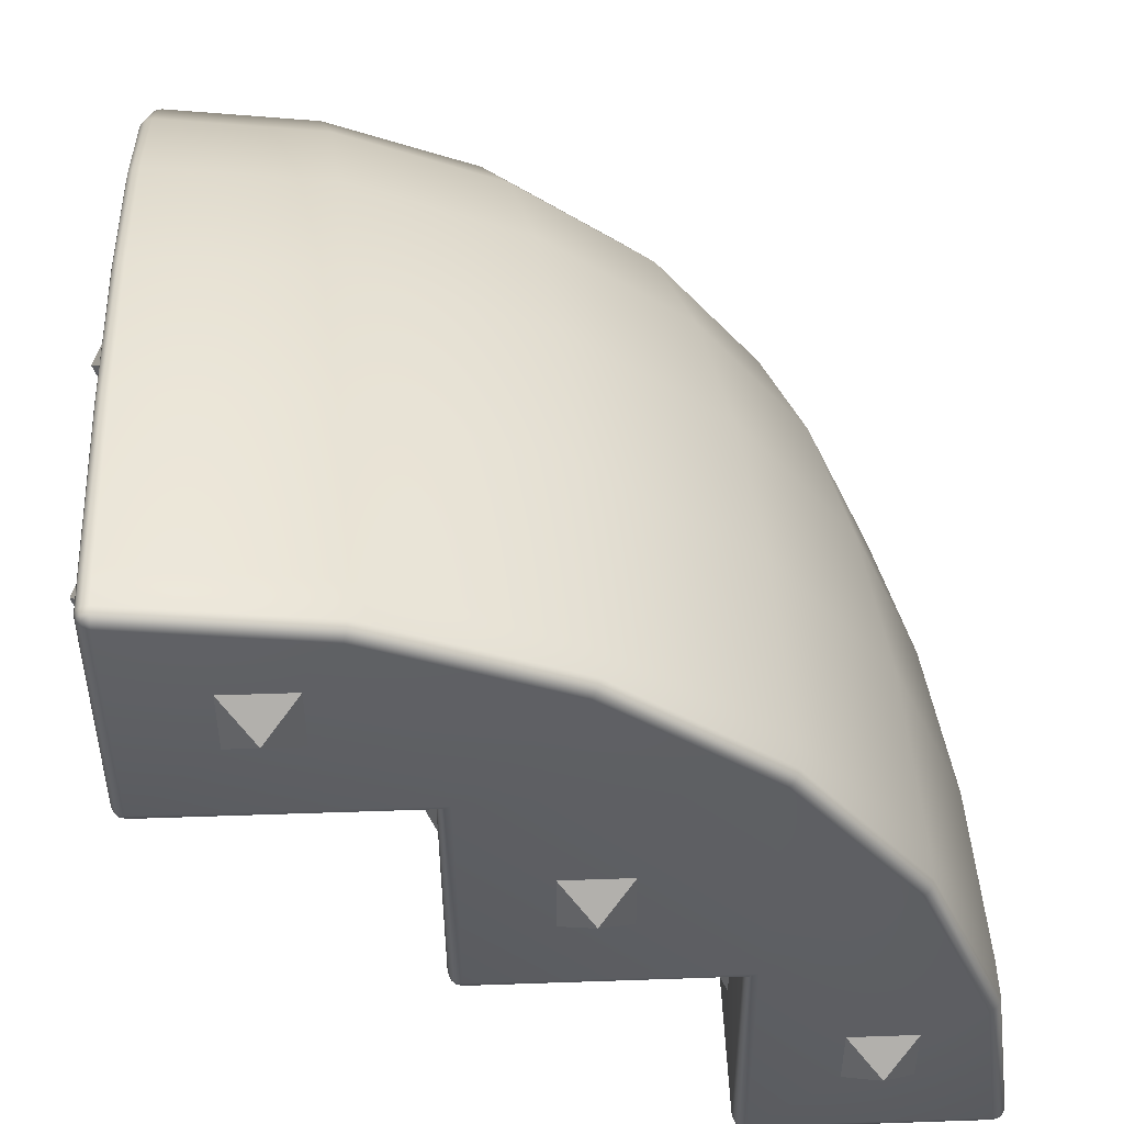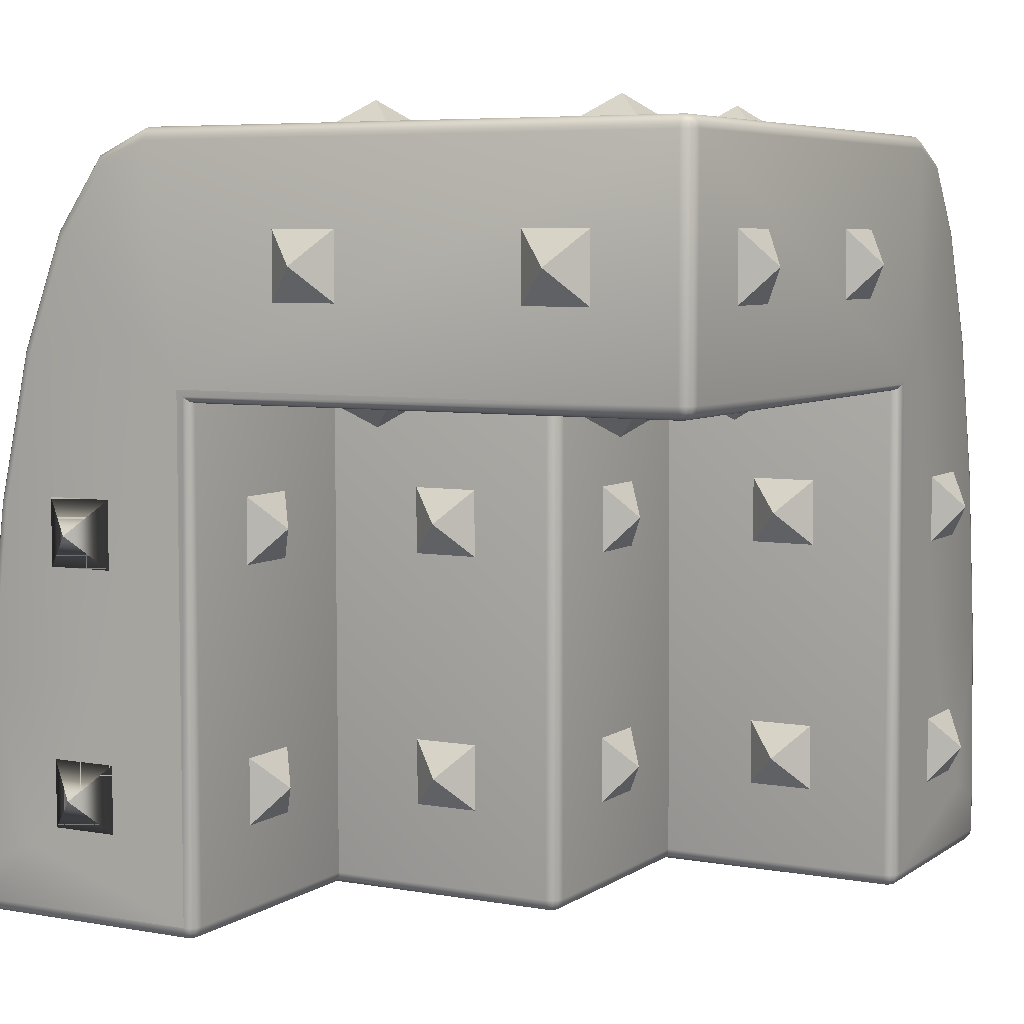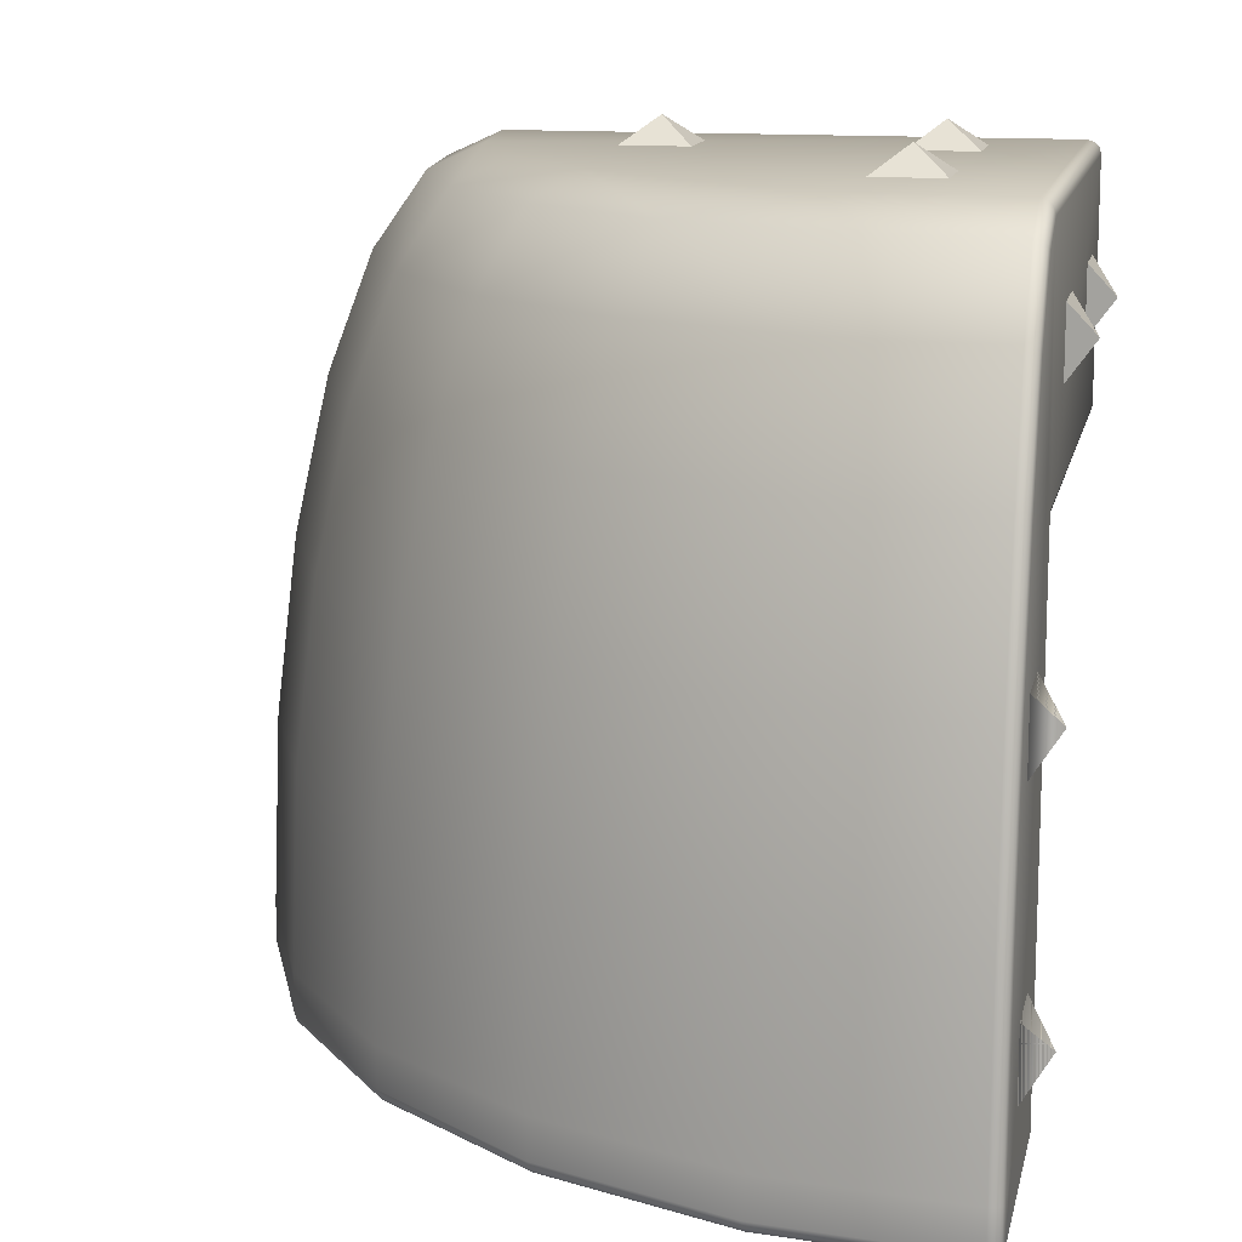
<metadata>
{"format":"obj","ext":"obj","renderer":"f3d","projection":"perspective","resolution":1024,"background":"white","views":[{"elev":49.1,"azim":-2.2,"up":"+Z"},{"elev":6.0,"azim":-151.6,"up":"+Y"},{"elev":13.3,"azim":101.9,"up":"+Y"}]}
</metadata>
<code>
v 1.586 -0.5 1.586
v 0.5496 -0.5 1.55
v 1.55 -0.5 0.55
v 2.098 -0.45 1
v 2.398 -0.3 0.2765
v 2.098 -0.3 1
v 1.687 2.5 -0.4502
v 1.82 2.405 0.1217
v 1.895 2.405 -0.4503
v 0.2765 -0.45 2.398
v 1 -0.3 2.098
v 0.2765 -0.3 2.398
v 1 -0.45 2.098
v 1.621 -0.3 1.621
v 1.621 -0.45 1.621
v 1.504 1.5 0.5
v 1.504 -0.45 -0.45
v 1.5 -0.45 0.5
v 0.5584 1.5 0.5
v 0.5584 -0.45 0.5
v -0.4502 2.5 1.687
v 0.1217 2.405 1.82
v 0.06761 2.5 1.618
v -0.4503 2.405 1.895
v 0.172 2.125 2.008
v -0.4503 2.125 2.09
v 0.2153 1.68 2.169
v -0.4503 0.4247 2.466
v 0.2693 0.4247 2.371
v -0.4503 1.68 2.257
v 0.2485 1.1 2.293
v 0.701 2.405 1.58
v 0.5965 2.5 1.399
v 0.7983 2.125 1.749
v 0.8818 1.68 1.893
v 0.9459 1.1 2.004
v 0.9863 0.4247 2.074
v 1.051 2.5 1.051
v 1.198 2.405 1.198
v 1.336 2.125 1.336
v 1.454 1.68 1.454
v 1.545 1.1 1.545
v 1.602 0.4247 1.602
v 1.58 2.405 0.701
v 1.399 2.5 0.5965
v 1.749 2.125 0.7983
v 1.893 1.68 0.8818
v 2.004 1.1 0.9459
v 2.074 0.4247 0.9863
v 1.618 2.5 0.06762
v 2.008 2.125 0.172
v 2.169 1.68 0.2153
v 2.293 1.1 0.2485
v 2.371 0.4247 0.2693
v 2.466 0.4247 -0.4503
v 2.493 -0.3 -0.4504
v 2.257 1.68 -0.4503
v 2.385 1.1 -0.4503
v 2.09 2.125 -0.4503
v -0.4503 1.1 2.385
v 2.398 -0.45 0.2765
v -0.45 1.5 1.5
v 0.5002 -0.45 1.5
v -0.45 -0.45 1.5
v 0.5334 1.5 0.5067
v 0.5151 1.5 0.525
v -0.45 1.5 -0.45
v 0.5084 1.5 1.5
v 0.508 -0.45 0.55
v -0.4502 2.5 -0.4502
v -0.4504 -0.3 2.493
v -0.4504 -0.45 2.493
v -0.4735 -0.4738 2.483
v -0.4491 -0.4745 2.486
v -0.4926 -0.45 2.474
v -0.4748 -0.45 2.489
v -0.5 -0.45 2.45
v -0.487 -0.4738 2.472
v -0.4926 -0.4745 2.448
v -0.4734 -0.487 2.47
v -0.449 -0.4926 2.468
v -0.4745 -0.4926 2.445
v -0.45 -0.5 2.443
v -0.4502 2.493 -0.4747
v -0.4747 2.493 -0.4502
v -0.4738 2.474 -0.4871
v -0.4738 2.487 -0.4738
v -0.4745 2.45 -0.4926
v -0.4501 2.475 -0.4926
v -0.45 2.45 -0.5
v -0.4871 2.474 -0.4738
v -0.4926 2.475 -0.4501
v -0.4926 2.45 -0.4745
v -0.5 2.45 -0.45
v 2.446 -0.4933 -0.4749
v 2.468 -0.4933 -0.4501
v 2.443 -0.5 -0.45
v 2.449 -0.475 -0.4933
v 2.47 -0.4868 -0.474
v 2.45 -0.45 -0.5
v 2.472 -0.4739 -0.4869
v 2.474 -0.45 -0.4934
v 2.483 -0.4739 -0.4741
v 2.493 -0.45 -0.4504
v 2.49 -0.45 -0.4752
v 2.487 -0.475 -0.4502
v 0.5584 -0.475 0.5067
v 0.5334 -0.45 0.5067
v 0.5582 -0.4933 0.525
v 0.5344 -0.4739 0.5132
v 0.533 -0.4933 0.55
v 0.558 -0.5 0.55
v 0.5214 -0.4739 0.5261
v 0.5343 -0.4868 0.5261
v 0.5149 -0.45 0.525
v 0.5147 -0.475 0.55
v 1.554 -0.475 -0.4933
v 1.529 -0.45 -0.4933
v 1.554 -0.45 -0.5
v 1.554 -0.4933 -0.475
v 1.53 -0.4739 -0.4868
v 1.529 -0.4933 -0.45
v 1.554 -0.5 -0.45
v 1.517 -0.4739 -0.4739
v 1.53 -0.4868 -0.4739
v 1.511 -0.45 -0.475
v 1.511 -0.475 -0.45
v -0.45 -0.475 1.507
v -0.475 -0.45 1.507
v -0.4739 -0.4868 1.526
v -0.4739 -0.4739 1.513
v -0.475 -0.4933 1.55
v -0.45 -0.4933 1.525
v -0.45 -0.5 1.55
v -0.4868 -0.4739 1.526
v -0.4933 -0.45 1.525
v -0.4933 -0.475 1.55
v -0.5 -0.45 1.55
v -0.475 1.507 -0.45
v -0.45 1.507 -0.475
v -0.4868 1.526 -0.4739
v -0.4739 1.513 -0.4739
v -0.4933 1.55 -0.475
v -0.4933 1.525 -0.45
v -0.5 1.55 -0.45
v -0.475 1.55 -0.4933
v -0.45 1.525 -0.4933
v -0.45 1.55 -0.5
v -0.4739 1.526 -0.4868
v 0.2634 -0.5 2.349
v 0.2747 -0.475 2.391
v 2.373 -0.4933 0.2699
v 2.349 -0.5 0.2634
v 2.391 -0.475 0.2747
v -0.5 2.365 1.869
v -0.4933 2.113 2.073
v -0.4933 2.385 1.884
v -0.4751 2.122 2.087
v -0.4751 2.399 1.894
v -0.5 2.101 2.052
v -0.4933 1.673 2.239
v -0.4752 1.678 2.254
v -0.5 1.666 2.216
v -0.4933 1.096 2.366
v -0.4752 1.099 2.382
v -0.5 1.092 2.343
v -0.4933 0.4227 2.447
v -0.4752 0.4242 2.463
v 1.682 2.45 -0.5
v 1.884 2.385 -0.4933
v 1.869 2.365 -0.5
v 1.687 2.475 -0.4933
v 1.894 2.399 -0.4751
v 1.688 2.493 -0.4751
v 2.216 1.666 -0.5
v 2.366 1.096 -0.4933
v 2.343 1.092 -0.5
v 2.239 1.673 -0.4933
v 2.382 1.099 -0.4752
v 2.254 1.678 -0.4752
v 2.447 0.4227 -0.4933
v 2.423 0.4208 -0.5
v 2.463 0.4242 -0.4752
v 2.474 -0.3005 -0.4933
v 2.45 -0.3009 -0.5
v 2.49 -0.3001 -0.4752
v 0.5084 1.5 0.55
v 0.5067 -0.475 1.507
v 0.5248 -0.4933 1.525
v 0.9874 -0.4933 2.076
v 0.2699 -0.4933 2.373
v 0.9966 -0.475 2.092
v 0.9748 -0.5 2.054
v 1.603 -0.4933 1.603
v 2.076 -0.4933 0.9874
v 2.054 -0.5 0.9748
v 2.092 -0.475 0.9966
v 1.617 -0.475 1.617
v 2.073 2.113 -0.4933
v 2.052 2.101 -0.5
v 2.087 2.122 -0.4751
v 1.504 1.5 -0.45
v 1.511 1.507 -0.475
v 1.529 1.525 -0.4933
v 1.554 1.55 -0.5
v -0.475 1.507 1.507
v -0.4933 1.525 1.525
v -0.5 2.45 1.682
v -0.4933 2.475 1.687
v -0.4751 2.493 1.688
v -0.5 0.4208 2.423
v -0.4933 -0.3005 2.474
v -0.4752 -0.3001 2.49
v -0.5 -0.3009 2.45
v 1.507 -0.475 0.5067
v 1.525 -0.4933 0.525
v -0.5 1.057 1.79
v -0.5 1.728 1.71
v -0.5 1.55 1.55
v 1.917 0.4834 -0.5
v 1.79 1.057 -0.5
v 1.55 -0.45 -0.5
v -0.5 0.4834 1.917
v -0.5 0.04761 2.08
v -0.5 -0.2157 2.264
v 1.71 1.728 -0.5
v 2.264 -0.2157 -0.5
v 2.08 0.04761 -0.5
v 1.55 1.55 -0.5
v 0.87 1.5 -0.13
v 1 1.4 0
v 0.87 1.5 0.13
v 1.13 1.5 -0.13
v 1.13 1.5 0.13
v 1 -0.6 1
v 0.87 -0.5 0.87
v 1.13 -0.5 0.87
v 0.87 -0.5 1.13
v 1.13 -0.5 1.13
v 0 1.4 1
v -0.13 1.5 0.87
v 0.13 1.5 0.87
v -0.13 1.5 1.13
v 0.13 1.5 1.13
v 0 -0.6 2
v -0.13 -0.5 1.87
v 0.13 -0.5 1.87
v -0.13 -0.5 2.13
v 0.13 -0.5 2.13
v 0 1.4 0
v -0.13 1.5 -0.13
v 0.13 1.5 -0.13
v -0.13 1.5 0.13
v 0.13 1.5 0.13
v 2 -0.6 -0
v 1.87 -0.5 -0.13
v 2.13 -0.5 -0.13
v 1.87 -0.5 0.13
v 2.13 -0.5 0.13
v 0.13 2.5 0.87
v -1e-06 2.6 1
v 0.13 2.5 1.13
v -0.13 2.5 1.13
v -0.13 2.5 0.87
v 1 2.6 0
v 0.87 2.5 -0.13
v 0.87 2.5 0.13
v 1.13 2.5 -0.13
v 1.13 2.5 0.13
v 0 2.6 0
v -0.13 2.5 -0.13
v -0.13 2.5 0.13
v 0.13 2.5 -0.13
v 0.13 2.5 0.13
v 1 2 -0.6
v 0.87 1.87 -0.5
v 0.87 2.13 -0.5
v 1.13 1.87 -0.5
v 1.13 2.13 -0.5
v 0 2 -0.6
v -0.13 1.87 -0.5
v -0.13 2.13 -0.5
v 0.13 1.87 -0.5
v 0.13 2.13 -0.5
v -0.6 2 1
v -0.5 1.87 1.13
v -0.5 2.13 1.13
v -0.5 1.87 0.87
v -0.5 2.13 0.87
v -0.6 2 -1e-06
v -0.5 1.87 0.13
v -0.5 2.13 0.13
v -0.5 1.87 -0.13
v -0.5 2.13 -0.13
v 1 -0 0.4
v 0.87 -0.13 0.5
v 0.87 0.13 0.5
v 1.13 -0.13 0.5
v 1.13 0.13 0.5
v 0 -0 1.4
v -0.13 -0.13 1.5
v -0.13 0.13 1.5
v 0.13 -0.13 1.5
v 0.13 0.13 1.5
v 0.4 -0 1
v 0.5 -0.13 1.13
v 0.5 0.13 1.13
v 0.5 -0.13 0.87
v 0.5 0.13 0.87
v 1.4 0 -1e-06
v 1.5 -0.13 0.13
v 1.5 0.13 0.13
v 1.5 -0.13 -0.13
v 1.5 0.13 -0.13
v 1 1 0.4
v 0.87 0.87 0.5
v 0.87 1.13 0.5
v 1.13 0.87 0.5
v 1.13 1.13 0.5
v 0 1 1.4
v -0.13 0.87 1.5
v -0.13 1.13 1.5
v 0.13 0.87 1.5
v 0.13 1.13 1.5
v 0.4 1 1
v 0.5 0.87 1.13
v 0.5 1.13 1.13
v 0.5 0.87 0.87
v 0.5 1.13 0.87
v 1.4 1 -1e-06
v 1.5 0.87 0.13
v 1.5 1.13 0.13
v 1.5 0.87 -0.13
v 1.5 1.13 -0.13
v -0.5 0.132 2.132
v -0.6 1e-06 2
v -0.5 -0.132 2.132
v -0.5 0.132 1.868
v -0.5 -0.132 1.868
v 2 1e-06 -0.6
v 2.132 -0.132 -0.5
v 1.868 -0.132 -0.5
v 2.132 0.132 -0.5
v 1.868 0.132 -0.5
v -0.5 1.132 2.132
v -0.6 1 2
v -0.5 0.868 2.132
v -0.5 1.132 1.868
v -0.5 0.868 1.868
v 2 1 -0.6
v 2.132 0.868 -0.5
v 1.868 0.868 -0.5
v 2.132 1.132 -0.5
v 1.868 1.132 -0.5
v 2 1e-06 -0.6
v 1.868 -0.132 -0.5
v 2.132 -0.132 -0.5
v 2.132 0.132 -0.5
v 1.868 0.132 -0.5
v 2 1 -0.6
v 1.868 0.868 -0.5
v 2.132 0.868 -0.5
v 2.132 1.132 -0.5
v 1.868 1.132 -0.5
f 1 2 3
f 4 5 6
f 7 8 9
f 10 11 12
f 13 14 11
f 15 6 14
f 16 17 18
f 19 18 20
f 21 22 23
f 24 25 22
f 26 27 25
f 28 12 29
f 30 31 27
f 23 32 33
f 22 34 32
f 25 35 34
f 27 36 35
f 31 37 36
f 29 11 37
f 38 32 39
f 39 34 40
f 34 41 40
f 41 36 42
f 36 43 42
f 43 11 14
f 38 44 45
f 44 40 46
f 40 47 46
f 41 48 47
f 42 49 48
f 49 14 6
f 50 44 8
f 44 51 8
f 46 52 51
f 47 53 52
f 53 49 54
f 49 5 54
f 55 5 56
f 57 53 58
f 58 54 55
f 59 52 57
f 60 29 31
f 9 51 59
f 61 56 5
f 62 63 64
f 65 66 67
f 68 69 63
f 45 50 70
f 71 10 12
f 72 73 74
f 75 73 76
f 77 78 75
f 79 80 78
f 81 82 83
f 74 80 81
f 73 78 80
f 84 85 70
f 84 86 87
f 88 89 90
f 88 91 86
f 92 93 94
f 85 91 92
f 87 86 91
f 95 96 97
f 98 99 95
f 100 101 98
f 102 103 101
f 104 103 105
f 106 99 103
f 99 101 103
f 107 108 20
f 109 110 107
f 111 109 112
f 111 113 114
f 115 116 69
f 108 113 115
f 110 114 113
f 117 118 119
f 120 121 117
f 122 120 123
f 122 124 125
f 126 127 17
f 118 124 126
f 121 125 124
f 128 129 64
f 128 130 131
f 132 133 134
f 132 135 130
f 136 137 138
f 129 135 136
f 131 130 135
f 139 140 67
f 139 141 142
f 143 144 145
f 146 141 143
f 147 146 148
f 140 149 147
f 142 141 149
f 150 81 83
f 81 151 74
f 74 10 72
f 97 152 153
f 96 154 152
f 106 61 154
f 155 156 157
f 157 158 159
f 159 26 24
f 160 161 156
f 156 162 158
f 158 30 26
f 163 164 161
f 161 165 162
f 162 60 30
f 166 167 164
f 164 168 165
f 165 28 60
f 169 170 171
f 172 173 170
f 174 9 173
f 175 176 177
f 178 179 176
f 180 58 179
f 177 181 182
f 176 183 181
f 179 55 183
f 182 184 185
f 181 186 184
f 183 56 186
f 104 186 56
f 105 184 186
f 102 185 184
f 187 115 69
f 66 108 115
f 65 20 108
f 63 128 64
f 188 133 128
f 189 134 133
f 150 190 191
f 191 192 151
f 151 13 10
f 193 194 190
f 194 192 190
f 192 15 13
f 97 120 95
f 95 117 98
f 98 119 100
f 153 195 196
f 152 197 195
f 154 4 197
f 196 194 1
f 194 197 198
f 197 15 198
f 171 199 200
f 170 201 199
f 173 59 201
f 200 178 175
f 199 180 178
f 201 57 180
f 83 132 134
f 82 137 132
f 79 138 137
f 7 84 70
f 84 172 89
f 89 169 90
f 202 140 203
f 203 147 204
f 204 148 205
f 145 93 143
f 93 146 143
f 88 148 146
f 62 139 67
f 206 144 139
f 207 145 144
f 138 207 136
f 136 206 129
f 129 62 64
f 208 157 209
f 209 159 210
f 210 24 21
f 211 212 167
f 167 213 168
f 168 71 28
f 208 92 94
f 209 85 92
f 85 21 70
f 72 213 76
f 76 212 75
f 75 214 77
f 112 189 111
f 111 188 116
f 116 63 69
f 18 107 20
f 215 109 107
f 216 112 109
f 123 216 122
f 122 215 127
f 127 18 17
f 202 126 17
f 203 118 126
f 204 119 118
f 166 163 217
f 217 218 219
f 220 221 177
f 222 221 220
f 3 123 153
f 123 97 153
f 153 196 3
f 196 1 3
f 1 193 2
f 193 150 2
f 150 83 134
f 2 150 134
f 2 112 3
f 4 61 5
f 7 50 8
f 10 13 11
f 13 15 14
f 15 4 6
f 16 202 17
f 19 16 18
f 21 24 22
f 24 26 25
f 26 30 27
f 28 71 12
f 30 60 31
f 23 22 32
f 22 25 34
f 25 27 35
f 27 31 36
f 31 29 37
f 29 12 11
f 38 33 32
f 39 32 34
f 34 35 41
f 41 35 36
f 36 37 43
f 43 37 11
f 38 39 44
f 44 39 40
f 40 41 47
f 41 42 48
f 42 43 49
f 49 43 14
f 50 45 44
f 44 46 51
f 46 47 52
f 47 48 53
f 53 48 49
f 49 6 5
f 55 54 5
f 57 52 53
f 58 53 54
f 59 51 52
f 60 28 29
f 9 8 51
f 61 104 56
f 62 68 63
f 187 68 62
f 67 202 19
f 202 16 19
f 187 62 67
f 66 187 67
f 67 19 65
f 68 187 69
f 50 7 70
f 70 21 23
f 23 33 70
f 33 38 70
f 38 45 70
f 71 72 10
f 72 76 73
f 75 78 73
f 77 79 78
f 79 82 80
f 81 80 82
f 74 73 80
f 84 87 85
f 84 89 86
f 88 86 89
f 88 93 91
f 92 91 93
f 85 87 91
f 95 99 96
f 98 101 99
f 100 102 101
f 102 105 103
f 104 106 103
f 106 96 99
f 107 110 108
f 109 114 110
f 111 114 109
f 111 116 113
f 115 113 116
f 108 110 113
f 117 121 118
f 120 125 121
f 122 125 120
f 122 127 124
f 126 124 127
f 118 121 124
f 128 131 129
f 128 133 130
f 132 130 133
f 132 137 135
f 136 135 137
f 129 131 135
f 139 142 140
f 139 144 141
f 143 141 144
f 146 149 141
f 147 149 146
f 140 142 149
f 150 191 81
f 81 191 151
f 74 151 10
f 97 96 152
f 96 106 154
f 106 104 61
f 155 160 156
f 157 156 158
f 159 158 26
f 160 163 161
f 156 161 162
f 158 162 30
f 163 166 164
f 161 164 165
f 162 165 60
f 166 211 167
f 164 167 168
f 165 168 28
f 169 172 170
f 172 174 173
f 174 7 9
f 175 178 176
f 178 180 179
f 180 57 58
f 177 176 181
f 176 179 183
f 179 58 55
f 182 181 184
f 181 183 186
f 183 55 56
f 104 105 186
f 105 102 184
f 102 100 185
f 187 66 115
f 66 65 108
f 65 19 20
f 63 188 128
f 188 189 133
f 189 2 134
f 150 193 190
f 191 190 192
f 151 192 13
f 193 1 194
f 194 198 192
f 192 198 15
f 97 123 120
f 95 120 117
f 98 117 119
f 153 152 195
f 152 154 197
f 154 61 4
f 196 195 194
f 194 195 197
f 197 4 15
f 171 170 199
f 170 173 201
f 173 9 59
f 200 199 178
f 199 201 180
f 201 59 57
f 83 82 132
f 82 79 137
f 79 77 138
f 7 174 84
f 84 174 172
f 89 172 169
f 202 67 140
f 203 140 147
f 204 147 148
f 145 94 93
f 93 88 146
f 88 90 148
f 62 206 139
f 206 207 144
f 207 219 145
f 138 219 207
f 136 207 206
f 129 206 62
f 208 155 157
f 209 157 159
f 210 159 24
f 211 214 212
f 167 212 213
f 168 213 71
f 208 209 92
f 209 210 85
f 85 210 21
f 72 71 213
f 76 213 212
f 75 212 214
f 112 2 189
f 111 189 188
f 116 188 63
f 18 215 107
f 215 216 109
f 216 3 112
f 123 3 216
f 122 216 215
f 127 215 18
f 202 203 126
f 203 204 118
f 204 205 119
f 160 155 218
f 155 208 218
f 218 217 163
f 160 218 163
f 217 223 166
f 223 224 211
f 224 225 211
f 225 214 211
f 211 166 223
f 77 214 225
f 138 77 225
f 94 145 219
f 138 225 224
f 138 224 223
f 208 94 219
f 219 138 217
f 138 223 217
f 218 208 219
f 169 171 226
f 171 200 226
f 200 175 226
f 175 177 221
f 226 175 221
f 177 182 220
f 182 185 227
f 228 182 227
f 228 220 182
f 227 185 100
f 229 148 90
f 90 169 229
f 169 226 229
f 227 100 222
f 228 227 222
f 222 229 221
f 229 226 221
f 220 228 222
f 230 231 232
f 233 231 230
f 234 231 233
f 232 231 234
f 235 236 237
f 235 238 236
f 235 239 238
f 235 237 239
f 240 241 242
f 240 243 241
f 240 244 243
f 240 242 244
f 245 246 247
f 245 248 246
f 245 249 248
f 245 247 249
f 250 251 252
f 250 253 251
f 250 254 253
f 250 252 254
f 255 256 257
f 255 258 256
f 255 259 258
f 255 257 259
f 260 261 262
f 262 261 263
f 263 261 264
f 264 261 260
f 265 266 267
f 265 268 266
f 265 269 268
f 265 267 269
f 270 271 272
f 270 273 271
f 270 274 273
f 270 272 274
f 275 276 277
f 275 278 276
f 275 279 278
f 275 277 279
f 280 281 282
f 280 283 281
f 280 284 283
f 280 282 284
f 285 286 287
f 285 288 286
f 285 289 288
f 285 287 289
f 290 291 292
f 290 293 291
f 290 294 293
f 290 292 294
f 295 296 297
f 295 298 296
f 295 299 298
f 295 297 299
f 300 301 302
f 300 303 301
f 300 304 303
f 300 302 304
f 305 306 307
f 305 308 306
f 305 309 308
f 305 307 309
f 310 311 312
f 310 313 311
f 310 314 313
f 310 312 314
f 315 316 317
f 315 318 316
f 315 319 318
f 315 317 319
f 320 321 322
f 320 323 321
f 320 324 323
f 320 322 324
f 325 326 327
f 325 328 326
f 325 329 328
f 325 327 329
f 330 331 332
f 330 333 331
f 330 334 333
f 330 332 334
f 335 336 337
f 336 335 338
f 339 336 338
f 336 339 337
f 340 342 341
f 341 343 340
f 340 343 344
f 344 342 340
f 345 346 347
f 346 345 348
f 349 346 348
f 346 349 347
f 350 352 351
f 351 353 350
f 350 353 354
f 354 352 350
f 355 357 356
f 357 355 358
f 355 359 358
f 359 355 356
f 360 362 361
f 362 360 363
f 360 364 363
f 364 360 361
f 343 357 358
f 352 364 361
f 353 362 363
f 344 358 359
f 341 356 357
f 354 363 364
f 351 361 362
f 342 359 356
f 343 341 357
f 352 354 364
f 353 351 362
f 344 343 358
f 341 342 356
f 354 353 363
f 351 352 361
f 342 344 359

</code>
